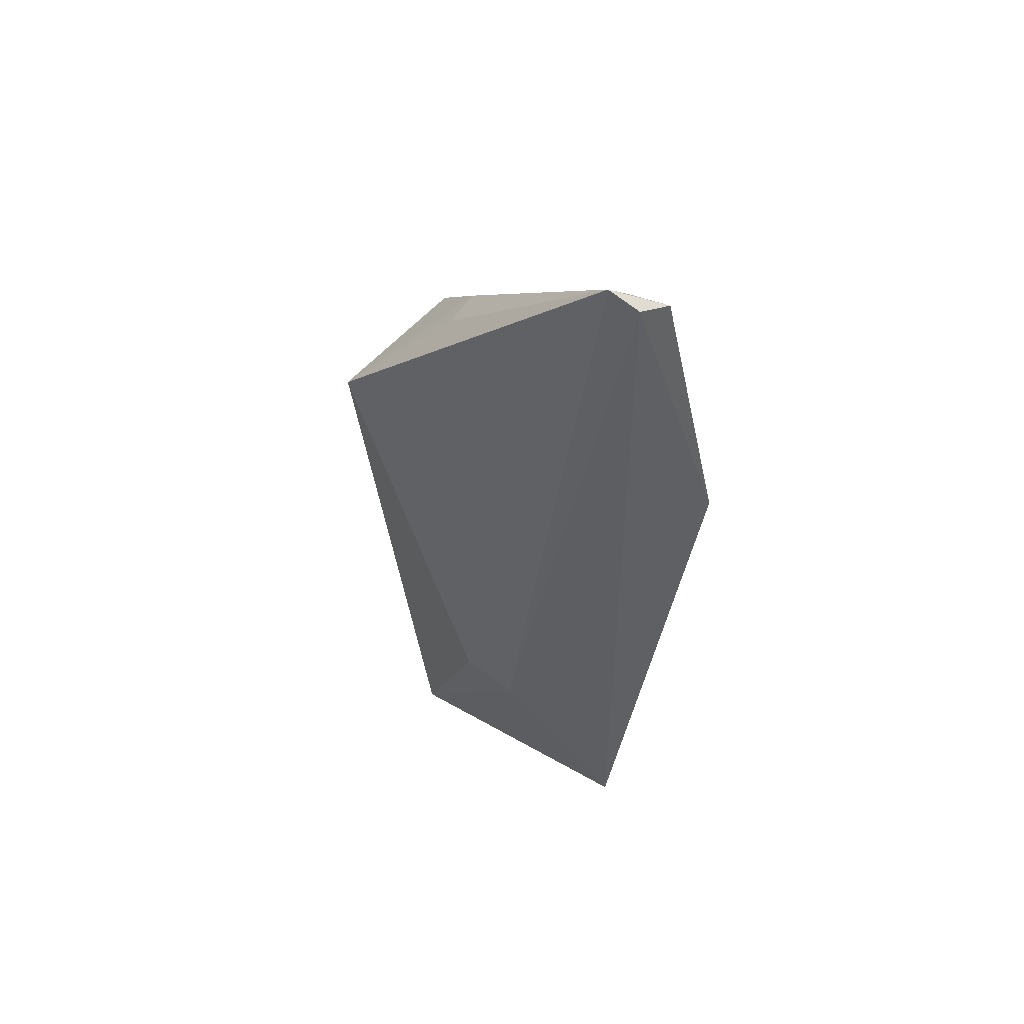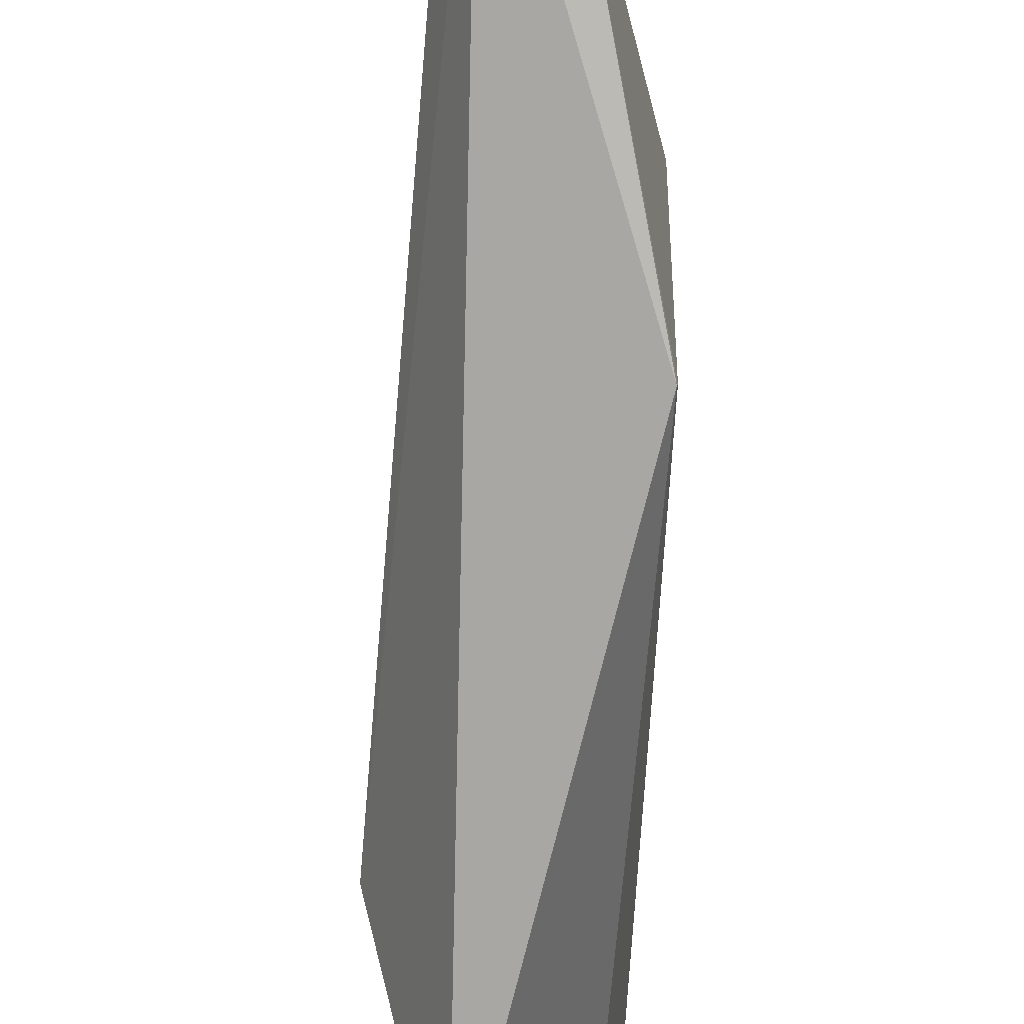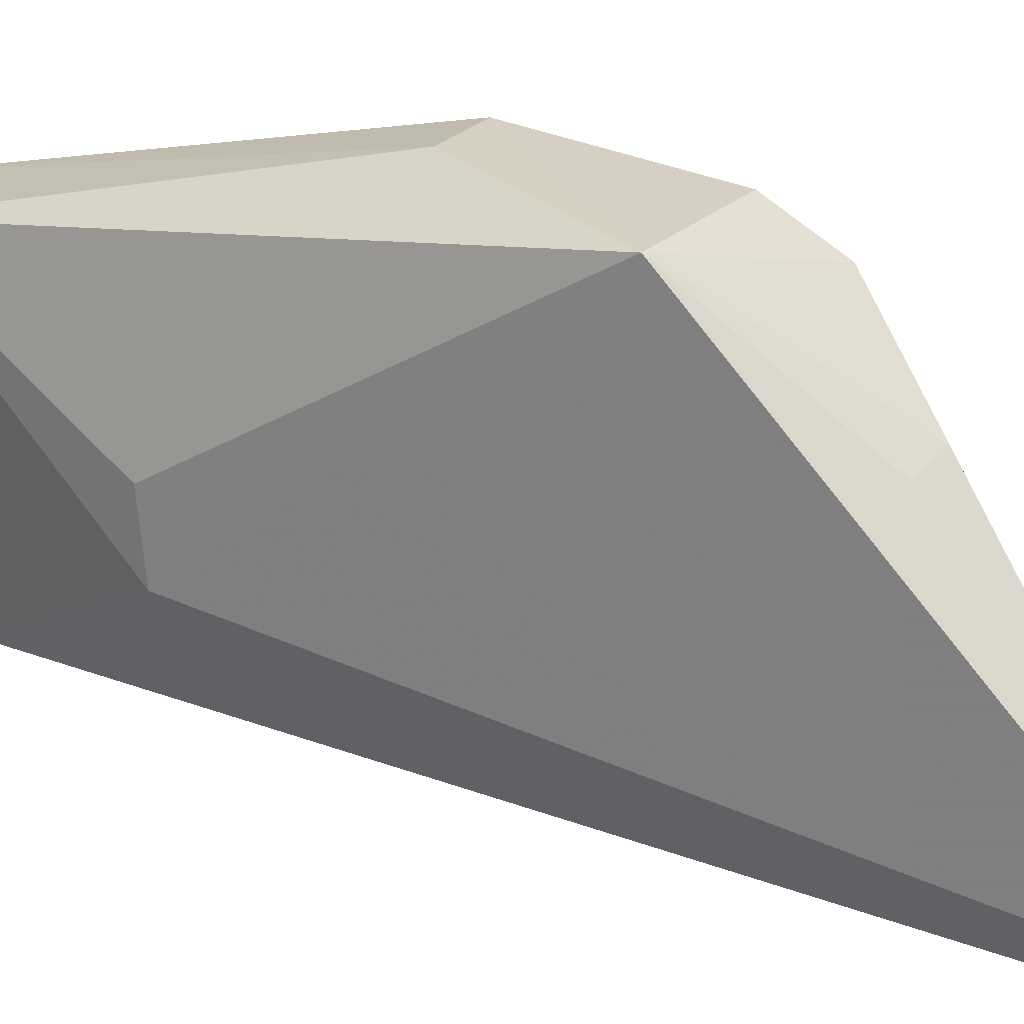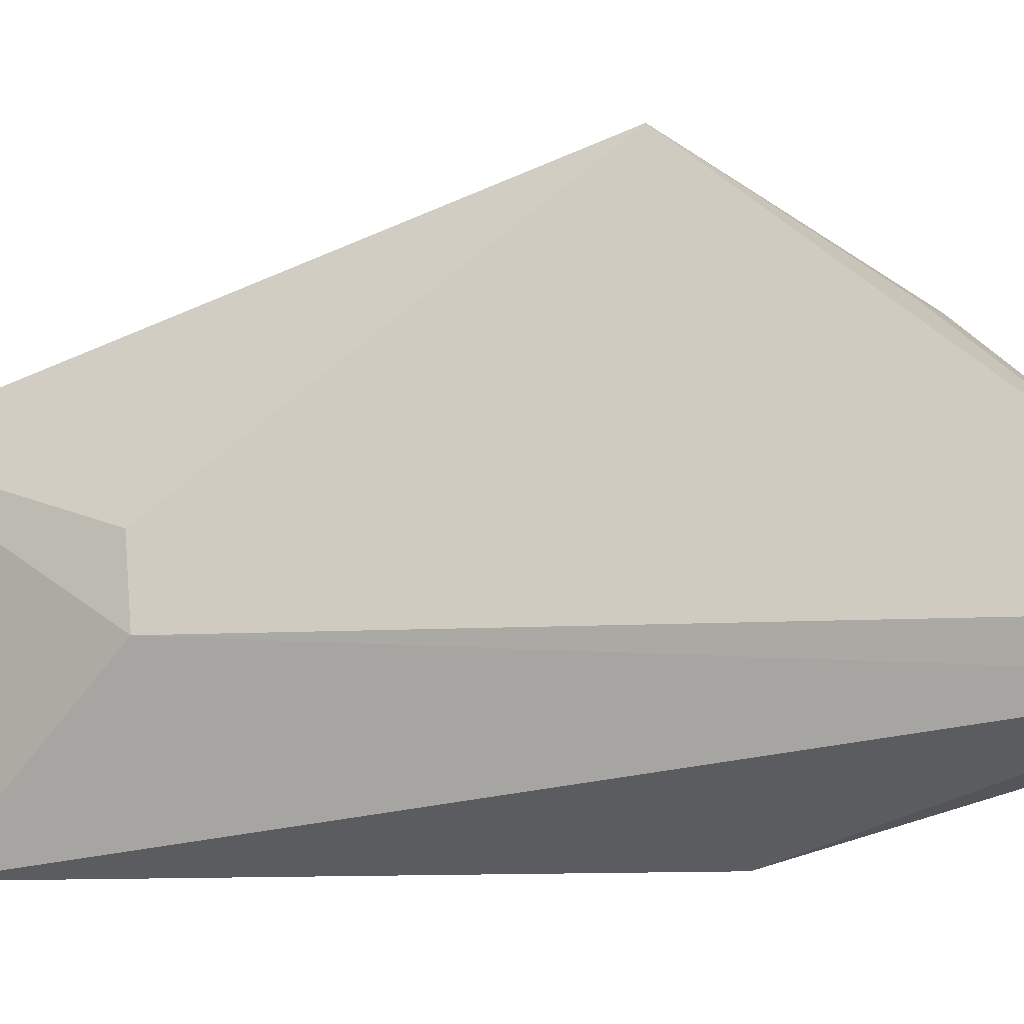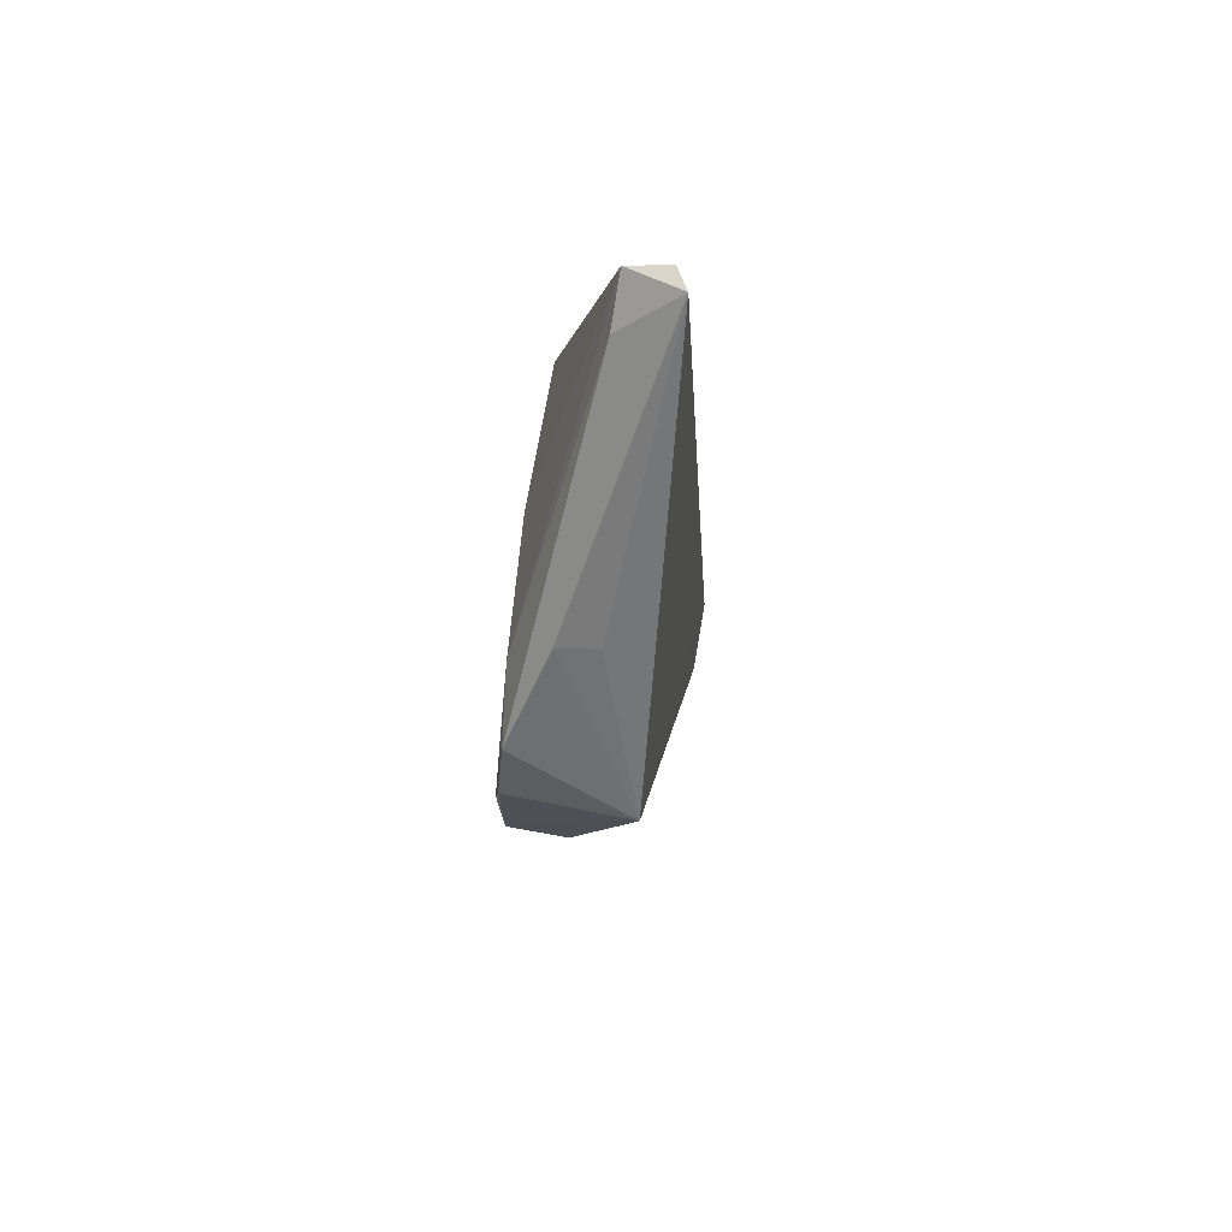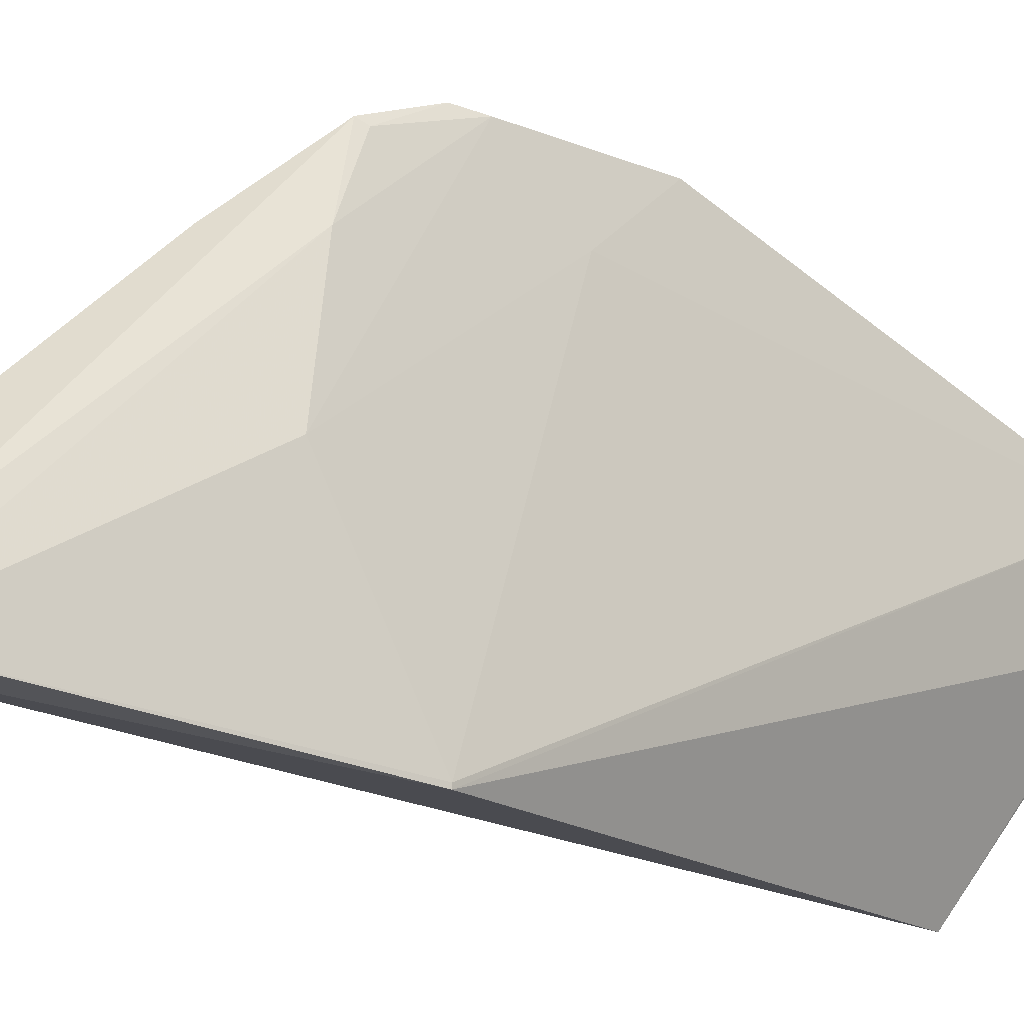
<metadata>
{"format":"obj","ext":"obj","renderer":"f3d","projection":"perspective","resolution":1024,"background":"white","views":[{"elev":51.3,"azim":-48.4,"up":"+Z"},{"elev":-78.6,"azim":-0.7,"up":"+Y"},{"elev":27.5,"azim":-58.5,"up":"+Y"},{"elev":-21.3,"azim":-63.9,"up":"+Y"},{"elev":77.0,"azim":-172.5,"up":"+Z"},{"elev":-21.2,"azim":50.7,"up":"+Y"}]}
</metadata>
<code>
v 0.03483 0.04574 0.1242
v 0.05026 0.03828 0.0776
v 0.0495 0.08995 0.07779
v 0.04604 0.07696 0.003064
v 0.03546 0.04089 0.0156
v 0.0481 0.07611 0.003426
v 0.03321 0.09096 0.07761
v 0.04189 0.04175 0.119
v 0.05013 0.08177 0.06468
v 0.04973 0.09085 0.05526
v 0.04519 0.0647 0.002882
v 0.04919 0.08625 0.08601
v 0.02854 0.05538 0.03735
v 0.03641 0.04212 0.1218
v 0.05017 0.06034 0.09028
v 0.05001 0.08983 0.07411
v 0.03364 0.07796 0.007125
v 0.04552 0.06507 0.003091
v 0.04461 0.07636 0.0962
v 0.04219 0.04818 0.1165
v 0.05017 0.03781 0.07757
v 0.04959 0.08564 0.08488
v 0.04171 0.09123 0.05543
v 0.02888 0.06418 0.03626
v 0.03943 0.07568 0.09567
v 0.04991 0.07672 0.08825
f 9 2 6
f 10 6 4
f 10 9 6
f 10 7 3
f 11 4 6
f 12 3 7
f 13 1 7
f 14 8 1
f 14 13 5
f 14 1 13
f 15 2 9
f 15 8 2
f 16 10 3
f 16 9 10
f 16 15 9
f 17 5 13
f 17 11 5
f 17 4 11
f 18 11 6
f 18 5 11
f 19 12 7
f 19 1 12
f 20 12 1
f 20 1 8
f 21 14 5
f 21 2 8
f 21 8 14
f 21 5 18
f 21 18 6
f 21 6 2
f 22 16 3
f 22 3 12
f 23 10 4
f 23 4 17
f 23 17 7
f 23 7 10
f 24 17 13
f 24 13 7
f 24 7 17
f 25 19 7
f 25 7 1
f 25 1 19
f 26 12 20
f 26 22 12
f 26 15 16
f 26 16 22
f 26 20 8
f 26 8 15

</code>
